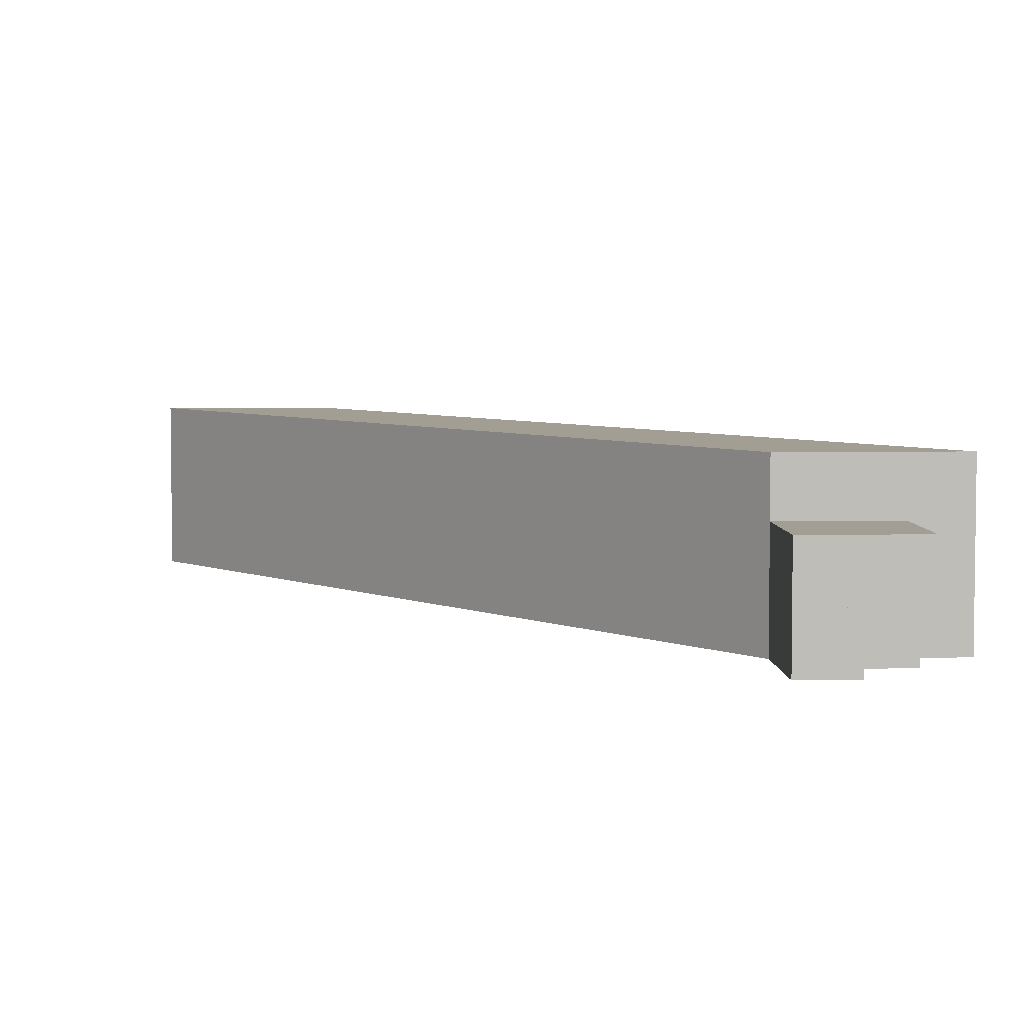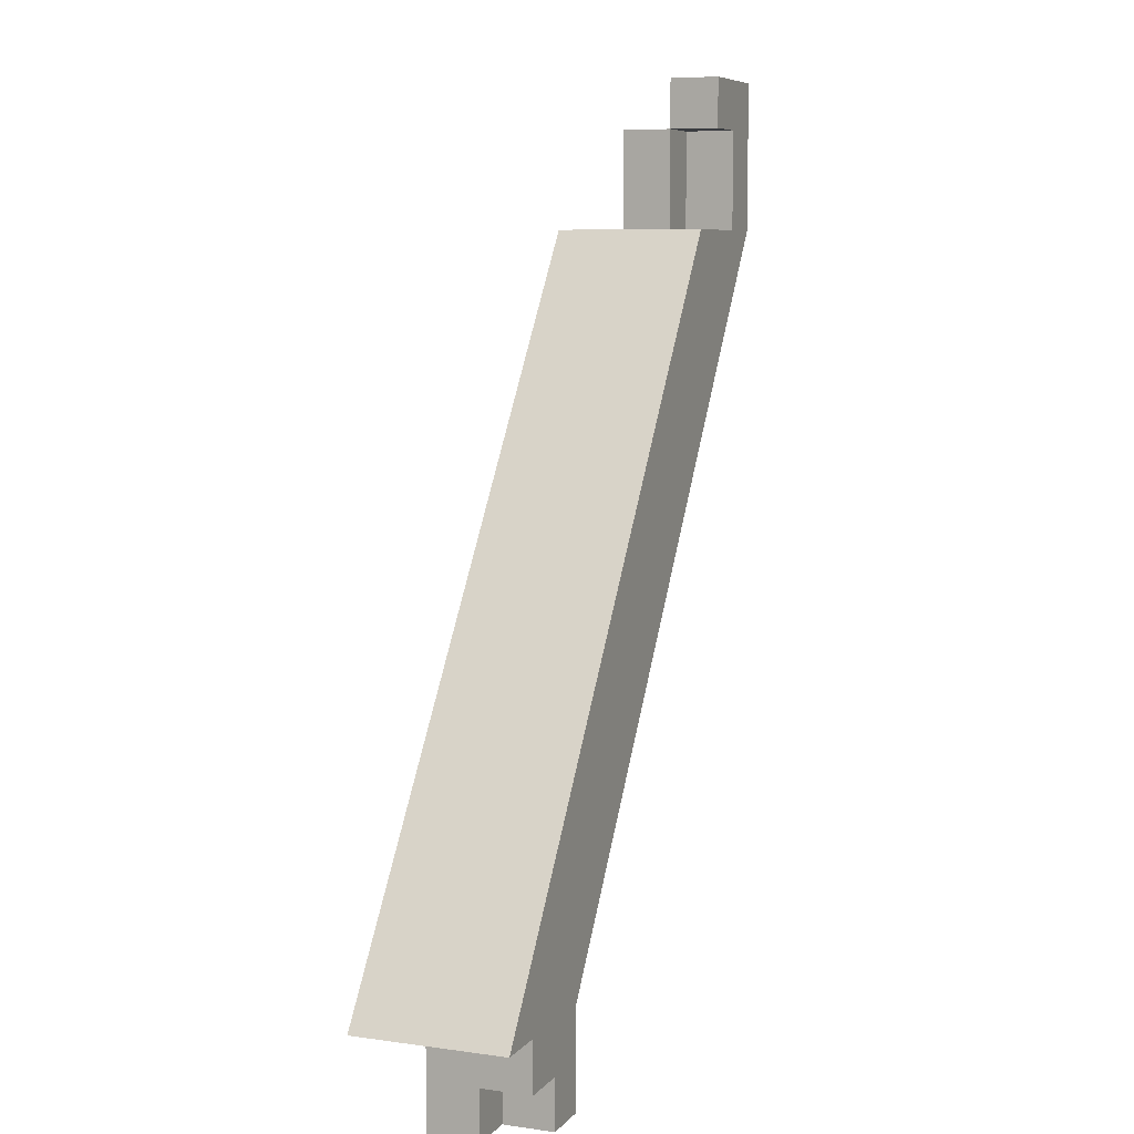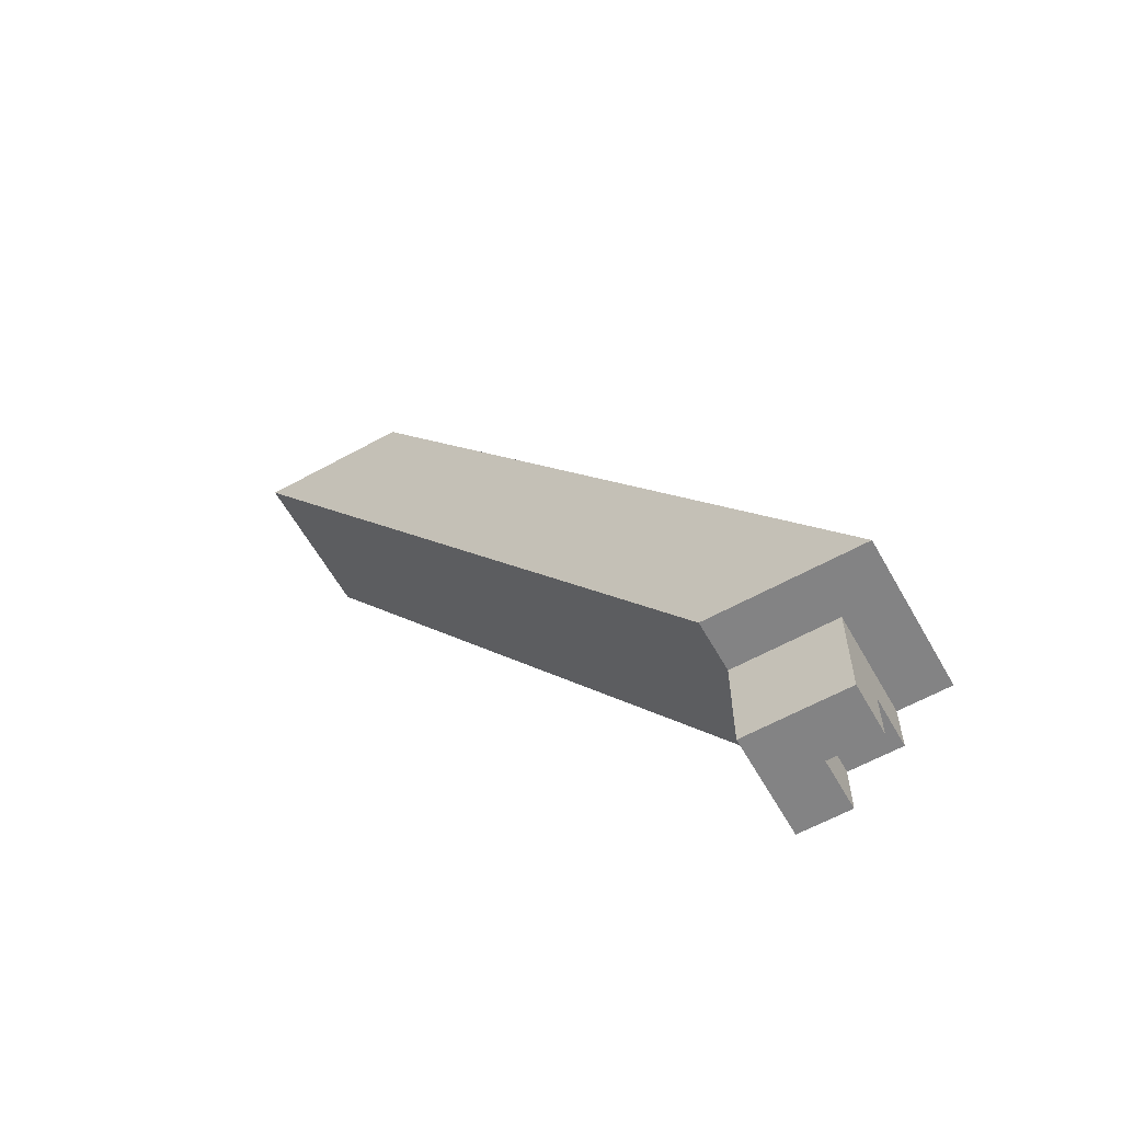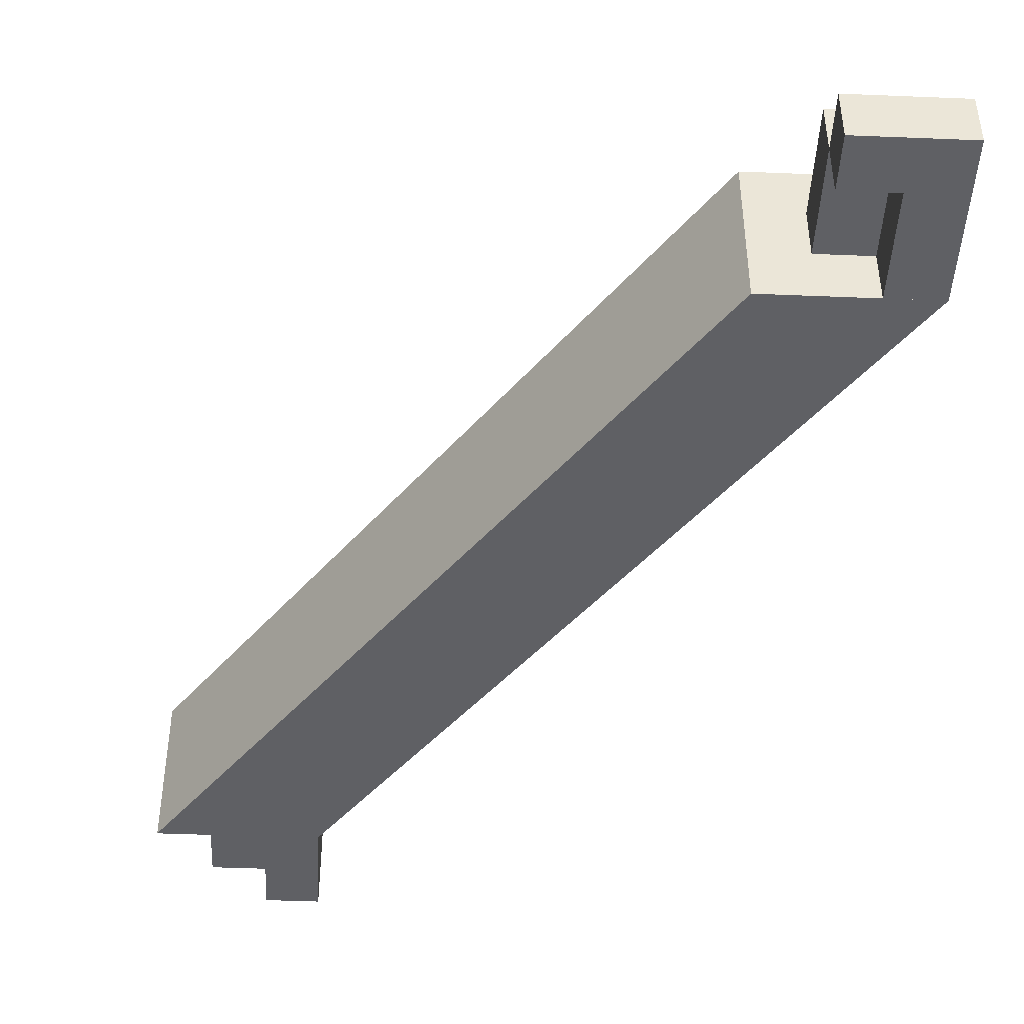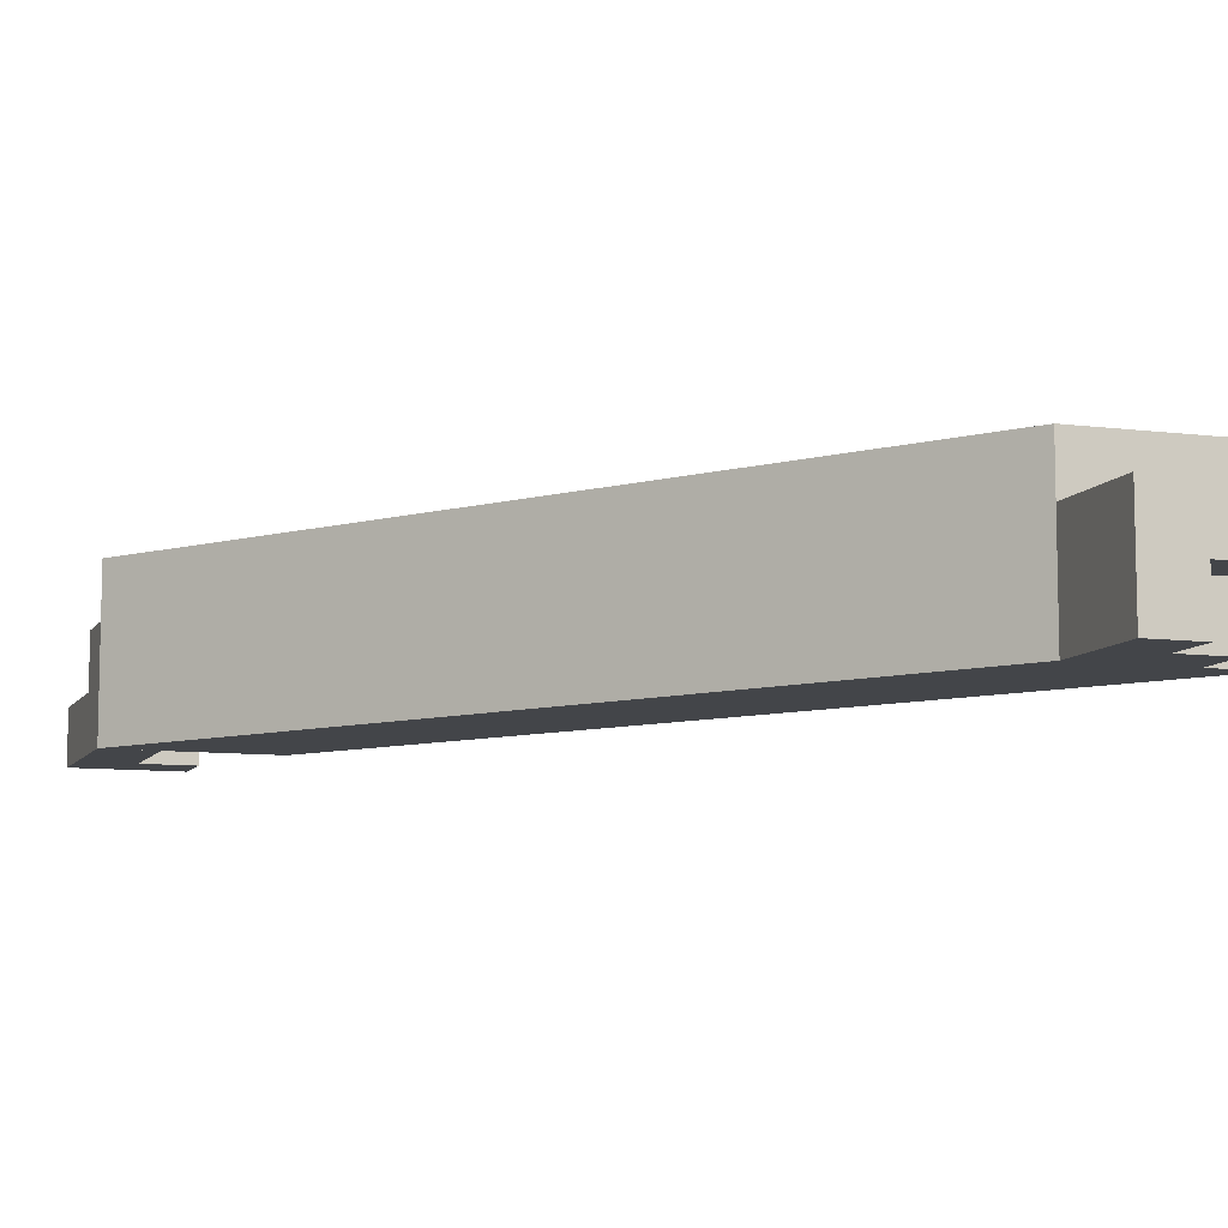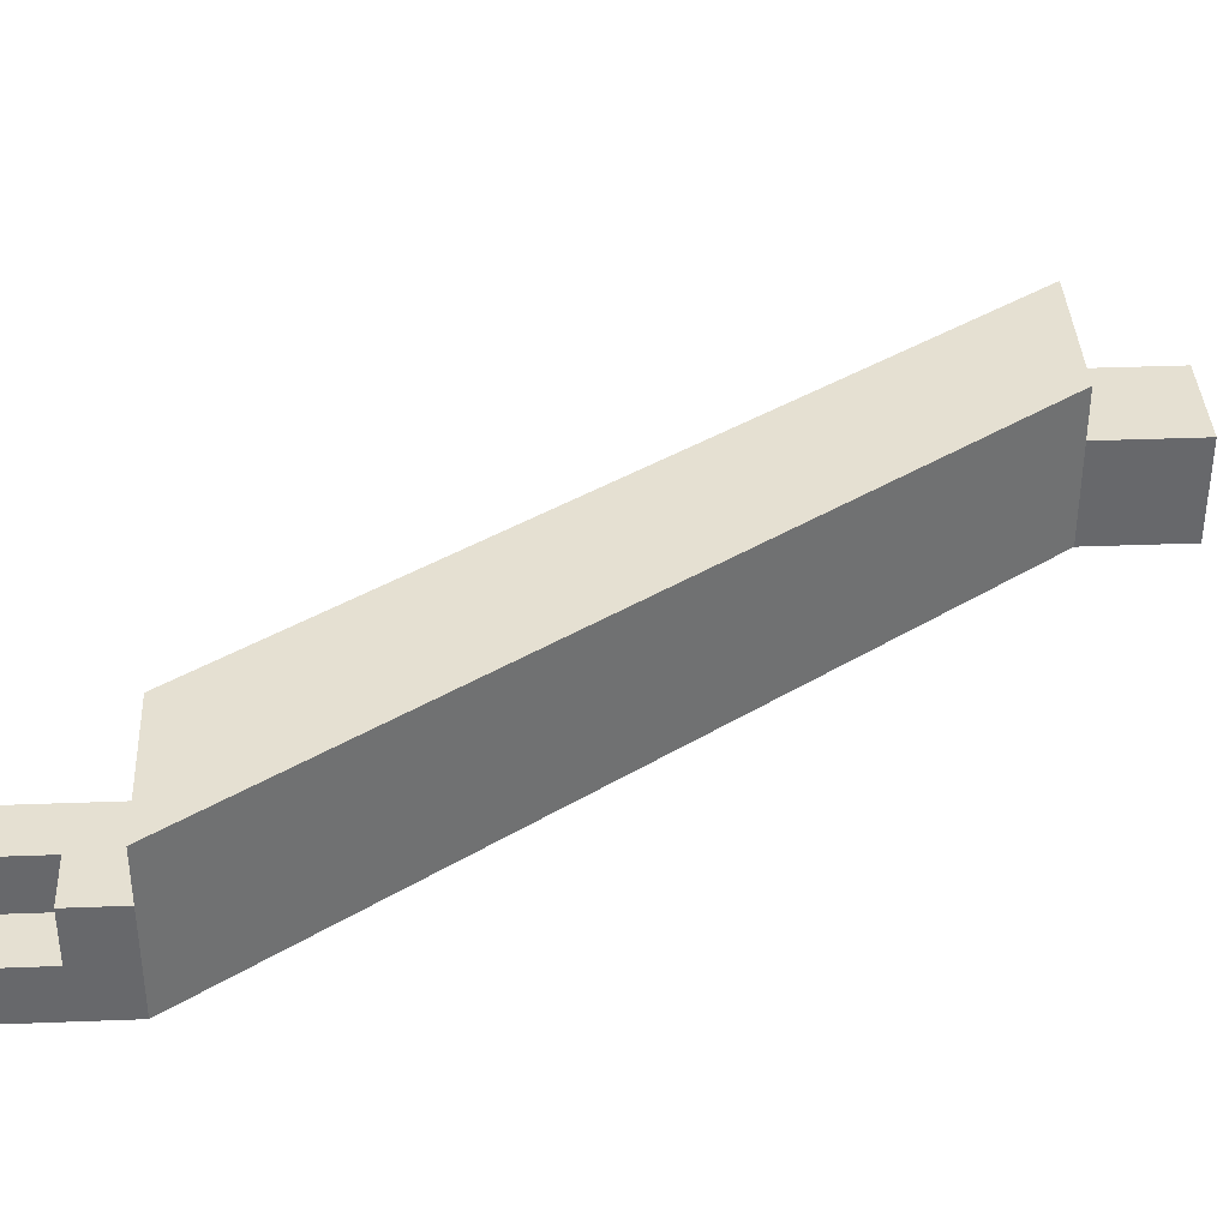
<metadata>
{"format":"obj","ext":"obj","renderer":"f3d","projection":"perspective","resolution":1024,"background":"white","views":[{"elev":5.1,"azim":176.8,"up":"+Y"},{"elev":7.5,"azim":-68.2,"up":"+Z"},{"elev":-61.2,"azim":-150.7,"up":"+Z"},{"elev":-44.9,"azim":-2.7,"up":"+Y"},{"elev":-8.9,"azim":161.0,"up":"+Y"},{"elev":37.7,"azim":87.2,"up":"+Y"}]}
</metadata>
<code>
v -0.2225 0.1625 0.3033
v -0.1625 0.1625 0.3033
v -0.1625 0.2225 0.3033
v -0.2225 0.2225 0.3033
v -0.4149 0.1625 0.03
v -0.4149 0.2225 0.03
v -0.3549 0.2225 0.03
v -0.3549 0.1625 0.03
v -0.2024 0.1625 0.3433
v -0.2024 0.1625 0.3633
v -0.2024 0.1825 0.3433
v -0.2024 0.1825 0.3633
v -0.1825 0.1625 0.3433
v -0.1825 0.1625 0.3633
v -0.1825 0.1825 0.3433
v -0.1825 0.1825 0.3633
v -0.2024 0.1825 0.3033
v -0.2024 0.1825 0.3233
v -0.2024 0.2024 0.3033
v -0.2024 0.2024 0.3233
v -0.1825 0.1825 0.3033
v -0.1825 0.1825 0.3233
v -0.1825 0.2024 0.3033
v -0.1825 0.2024 0.3233
v -0.2024 0.1825 0.3233
v -0.2024 0.1825 0.3433
v -0.2024 0.2024 0.3233
v -0.2024 0.2024 0.3433
v -0.1825 0.1825 0.3233
v -0.1825 0.1825 0.3433
v -0.1825 0.2024 0.3233
v -0.1825 0.2024 0.3433
v -0.1825 0.1625 0.3033
v -0.1825 0.1625 0.3233
v -0.1825 0.1825 0.3033
v -0.1825 0.1825 0.3233
v -0.1625 0.1625 0.3033
v -0.1625 0.1625 0.3233
v -0.1625 0.1825 0.3033
v -0.1625 0.1825 0.3233
v -0.1825 0.1625 0.3233
v -0.1825 0.1625 0.3433
v -0.1825 0.1825 0.3233
v -0.1825 0.1825 0.3433
v -0.1625 0.1625 0.3233
v -0.1625 0.1625 0.3433
v -0.1625 0.1825 0.3233
v -0.1625 0.1825 0.3433
v -0.1825 0.1625 0.3433
v -0.1825 0.1625 0.3633
v -0.1825 0.1825 0.3433
v -0.1825 0.1825 0.3633
v -0.1625 0.1625 0.3433
v -0.1625 0.1625 0.3633
v -0.1625 0.1825 0.3433
v -0.1625 0.1825 0.3633
v -0.1825 0.1825 0.3033
v -0.1825 0.1825 0.3233
v -0.1825 0.2024 0.3033
v -0.1825 0.2024 0.3233
v -0.1625 0.1825 0.3033
v -0.1625 0.1825 0.3233
v -0.1625 0.2024 0.3033
v -0.1625 0.2024 0.3233
v -0.3949 0.1625 0.01
v -0.3949 0.1625 0.03
v -0.3949 0.1825 0.01
v -0.3949 0.1825 0.03
v -0.3749 0.1625 0.01
v -0.3749 0.1625 0.03
v -0.3749 0.1825 0.01
v -0.3749 0.1825 0.03
v -0.3949 0.1825 -0.01
v -0.3949 0.1825 0.01
v -0.3949 0.2024 -0.01
v -0.3949 0.2024 0.01
v -0.3749 0.1825 -0.01
v -0.3749 0.1825 0.01
v -0.3749 0.2024 -0.01
v -0.3749 0.2024 0.01
v -0.3949 0.1825 0.01
v -0.3949 0.1825 0.03
v -0.3949 0.2024 0.01
v -0.3949 0.2024 0.03
v -0.3749 0.1825 0.01
v -0.3749 0.1825 0.03
v -0.3749 0.2024 0.01
v -0.3749 0.2024 0.03
v -0.3749 0.1625 -0.01
v -0.3749 0.1625 0.01
v -0.3749 0.1825 -0.01
v -0.3749 0.1825 0.01
v -0.3549 0.1625 -0.01
v -0.3549 0.1625 0.01
v -0.3549 0.1825 -0.01
v -0.3549 0.1825 0.01
v -0.3749 0.1625 0.01
v -0.3749 0.1625 0.03
v -0.3749 0.1825 0.01
v -0.3749 0.1825 0.03
v -0.3549 0.1625 0.01
v -0.3549 0.1625 0.03
v -0.3549 0.1825 0.01
v -0.3549 0.1825 0.03
v -0.3749 0.1825 -0.01
v -0.3749 0.1825 0.01
v -0.3749 0.2024 -0.01
v -0.3749 0.2024 0.01
v -0.3549 0.1825 -0.01
v -0.3549 0.1825 0.01
v -0.3549 0.2024 -0.01
v -0.3549 0.2024 0.01
v -0.3749 0.1825 0.01
v -0.3749 0.1825 0.03
v -0.3749 0.2024 0.01
v -0.3749 0.2024 0.03
v -0.3549 0.1825 0.01
v -0.3549 0.1825 0.03
v -0.3549 0.2024 0.01
v -0.3549 0.2024 0.03
f 1 2 3
f 3 4 1
f 5 6 7
f 7 8 5
f 2 1 5
f 5 8 2
f 3 2 8
f 8 7 3
f 4 3 7
f 7 6 4
f 1 4 6
f 6 5 1
f 9 15 13
f 9 11 15
f 9 12 11
f 9 10 12
f 11 16 15
f 11 12 16
f 13 15 16
f 13 16 14
f 9 13 14
f 9 14 10
f 10 14 16
f 10 16 12
f 17 23 21
f 17 19 23
f 17 20 19
f 17 18 20
f 19 24 23
f 19 20 24
f 21 23 24
f 21 24 22
f 17 21 22
f 17 22 18
f 18 22 24
f 18 24 20
f 25 31 29
f 25 27 31
f 25 28 27
f 25 26 28
f 27 32 31
f 27 28 32
f 29 31 32
f 29 32 30
f 25 29 30
f 25 30 26
f 26 30 32
f 26 32 28
f 33 39 37
f 33 35 39
f 33 36 35
f 33 34 36
f 35 40 39
f 35 36 40
f 37 39 40
f 37 40 38
f 33 37 38
f 33 38 34
f 34 38 40
f 34 40 36
f 41 47 45
f 41 43 47
f 41 44 43
f 41 42 44
f 43 48 47
f 43 44 48
f 45 47 48
f 45 48 46
f 41 45 46
f 41 46 42
f 42 46 48
f 42 48 44
f 49 55 53
f 49 51 55
f 49 52 51
f 49 50 52
f 51 56 55
f 51 52 56
f 53 55 56
f 53 56 54
f 49 53 54
f 49 54 50
f 50 54 56
f 50 56 52
f 57 63 61
f 57 59 63
f 57 60 59
f 57 58 60
f 59 64 63
f 59 60 64
f 61 63 64
f 61 64 62
f 57 61 62
f 57 62 58
f 58 62 64
f 58 64 60
f 65 71 69
f 65 67 71
f 65 68 67
f 65 66 68
f 67 72 71
f 67 68 72
f 69 71 72
f 69 72 70
f 65 69 70
f 65 70 66
f 66 70 72
f 66 72 68
f 73 79 77
f 73 75 79
f 73 76 75
f 73 74 76
f 75 80 79
f 75 76 80
f 77 79 80
f 77 80 78
f 73 77 78
f 73 78 74
f 74 78 80
f 74 80 76
f 81 87 85
f 81 83 87
f 81 84 83
f 81 82 84
f 83 88 87
f 83 84 88
f 85 87 88
f 85 88 86
f 81 85 86
f 81 86 82
f 82 86 88
f 82 88 84
f 89 95 93
f 89 91 95
f 89 92 91
f 89 90 92
f 91 96 95
f 91 92 96
f 93 95 96
f 93 96 94
f 89 93 94
f 89 94 90
f 90 94 96
f 90 96 92
f 97 103 101
f 97 99 103
f 97 100 99
f 97 98 100
f 99 104 103
f 99 100 104
f 101 103 104
f 101 104 102
f 97 101 102
f 97 102 98
f 98 102 104
f 98 104 100
f 105 111 109
f 105 107 111
f 105 108 107
f 105 106 108
f 107 112 111
f 107 108 112
f 109 111 112
f 109 112 110
f 105 109 110
f 105 110 106
f 106 110 112
f 106 112 108
f 113 119 117
f 113 115 119
f 113 116 115
f 113 114 116
f 115 120 119
f 115 116 120
f 117 119 120
f 117 120 118
f 113 117 118
f 113 118 114
f 114 118 120
f 114 120 116

</code>
